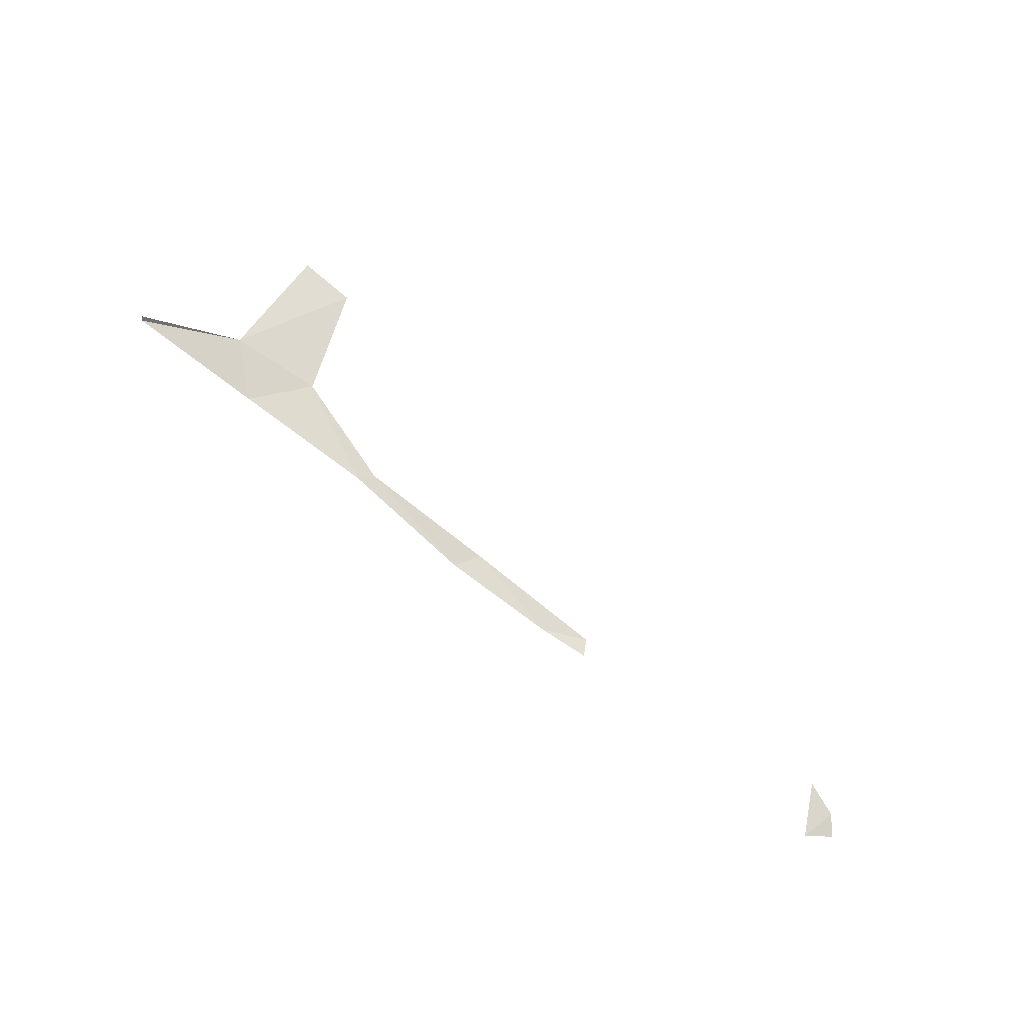
<metadata>
{"format":"obj","ext":"obj","renderer":"f3d","projection":"perspective","resolution":1024,"background":"white","views":[{"elev":70.2,"azim":36.7,"up":"+Y"}]}
</metadata>
<code>
v 0.356 -1.79 0.8939
v 0.3483 -1.789 0.9062
v 0.3561 -1.789 0.9029
v 0.3606 -1.79 0.8943
v 0.3634 -1.79 0.9024
v 0.3724 -1.79 0.9055
v 0.3834 -1.79 0.9058
v 0.3484 -1.789 0.9065
v 0.3599 -1.79 0.9065
v 0.3715 -1.79 0.9065
v 0.3823 -1.79 0.9076
v 0.3912 -1.79 0.9078
v 0.3945 -1.79 0.9065
v 0.4152 -1.79 0.9053
v 0.4176 -1.79 0.9065
v 0.3952 -1.79 0.9077
v 0.4169 -1.79 0.9089
v 0.4186 -1.79 0.9078
f 3 5 4
f 3 4 1
f 8 9 3
f 8 3 2
f 9 10 5
f 9 5 3
f 10 11 6
f 10 6 5
f 11 12 7
f 11 7 6
f 12 16 13
f 12 13 7
f 17 18 15
f 17 15 14

</code>
